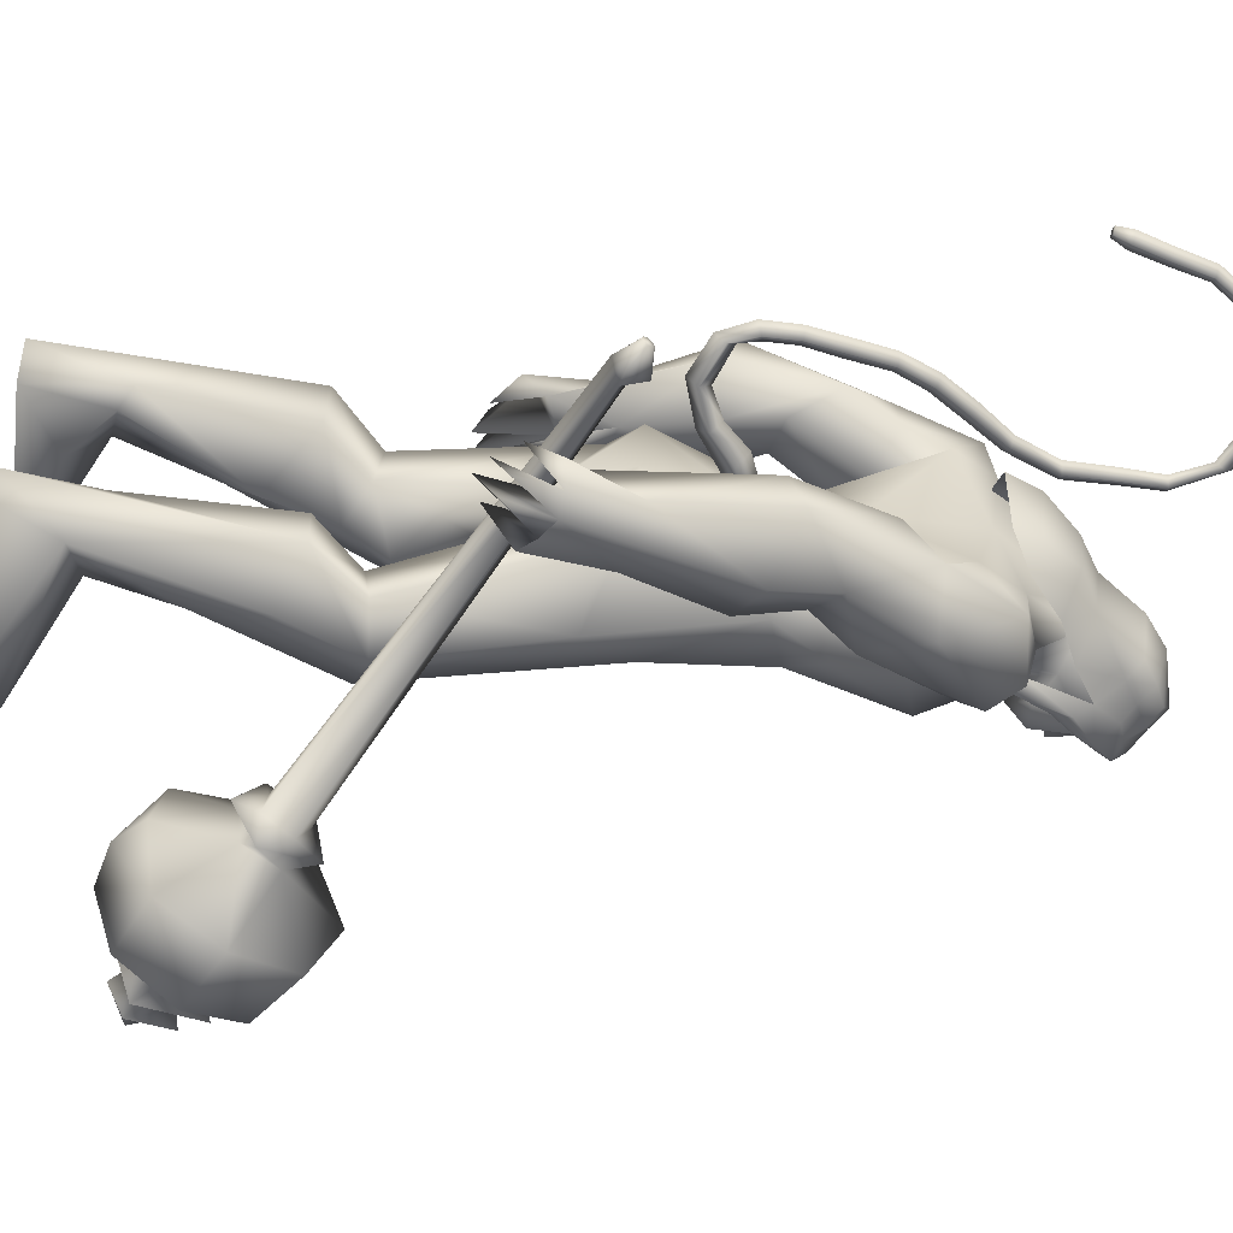
<metadata>
{"format":"obj","ext":"obj","renderer":"f3d","projection":"perspective","resolution":1024,"background":"white","views":[{"elev":-57.1,"azim":-98.0,"up":"+Y"}]}
</metadata>
<code>
o body_mesh15-geometry.001
v -0.4087 -0.3522 0.3526
v 0.05088 -0.1293 1.203
v -0.2544 -0.2904 0.3255
v -0.4031 -0.3277 1.497
v -0.4597 -0.7308 1.511
v -0.0735 -0.3465 1.835
v -0.1222 -0.697 1.878
v 0.1989 -0.855 1.914
v -0.08508 -0.9356 1.374
v -0.5384 -0.4615 -0.2499
v 0.1291 -0.4143 0.9592
v 0.2058 -0.2514 1.701
v 0.4953 -0.3766 2.063
v 0.2684 -0.09012 2.01
v -0.5835 -0.5679 3.128
v -0.4249 -0.1653 2.801
v -0.8353 -0.3856 3.34
v -0.7527 0.03885 3.318
v -0.6079 0.03059 4.005
v -0.7868 0.4719 3.348
v -0.4099 0.4606 4.29
v -0.1773 0.6477 4.129
v -0.4602 -0.4274 4.257
v -0.2481 -0.6298 4.13
v -0.1424 -0.8732 3.059
v 0.4562 -0.7144 1.834
v 0.07705 -0.7213 0.87
v -0.2335 -0.6755 0.1754
v 0.0398 -0.5651 0.2747
v -0.4599 -0.6698 -0.2643
v 0.4448 -1.072 -0.2388
v 0.5777 -0.4147 -0.2539
v 0.8516 -0.7002 -0.2676
v 0.8609 -0.539 -0.1276
v 0.8259 -0.8337 -0.1192
v 0.1322 -0.3882 0.01284
v 0.156 -0.6092 3.423
v 0.3384 -0.324 3.241
v 0.01132 -0.001274 2.864
v 0.2597 -0.01747 3.011
v 0.4235 -0.02718 3.396
v 0.1949 -0.4272 4.281
v 0.4382 -0.02761 4.349
v -0.01578 -0.6542 4.516
v -0.6218 0.0312 4.64
v 0.05955 0.6453 4.517
v -0.02426 0.857 4.92
v -0.7296 0.7325 5.203
v -0.5042 0.6669 4.739
v -0.7556 0.8954 4.907
v -0.6212 1.045 5.45
v -0.768 1.127 4.882
v -0.2391 1.142 5.55
v -0.2109 0.7435 5.638
v -0.5713 0.73 5.511
v -0.0777 0.1954 5.996
v -0.2054 0.008528 6.026
v -0.6163 0.04886 5.408
v -0.8037 -0.6529 5.217
v -0.1265 -0.8526 4.916
v 0.2498 -0.6902 5.039
v 0.2407 0.3983 4.282
v 0.2234 0.5874 3.347
v 0.3557 0.2771 3.205
v -0.424 0.0204 2.948
v -0.4498 0.2084 2.821
v -0.5386 0.6257 3.159
v 0.3348 0.6454 5.049
v 0.4595 -0.06085 5.166
v -0.00353 -0.8644 5.22
v 0.2148 -0.09223 5.459
v -0.1366 -1.137 5.341
v 0.001874 -0.3525 5.565
v -0.3176 -0.721 5.636
v -0.1685 -0.2209 5.996
v -0.6417 -0.6653 5.519
v 0.08992 -0.3187 5.896
v 0.2764 -0.1153 5.703
v 0.208 0.1566 5.892
v 0.3919 0.1083 5.798
v 0.2164 0.1987 6.264
v 0.3097 0.1899 6.223
v -0.1346 0.09596 6.353
v 0.1259 0.2491 5.563
v 0.1023 0.8482 5.235
v -0.1547 0.875 4.617
v -0.1364 1.127 4.592
v -0.7195 0.8786 4.213
v -0.3953 1.001 4.158
v -0.6541 0.8628 3.812
v -0.926 0.9886 4.552
v -0.944 1.117 3.787
v -0.9412 1.381 3.897
v -0.4946 1.584 3.922
v -0.5872 1.427 4.326
v -0.4318 1.303 4.938
v -0.02885 1.141 5.373
v -0.3589 1.272 4.217
v -0.2144 1.065 3.874
v -0.1706 1.349 3.908
v -0.413 1.069 3.248
v -0.4384 1.298 2.811
v -0.5176 1.427 3.147
v -0.1296 1.17 3.173
v -0.4953 1.431 2.639
v -0.3853 1.559 2.703
v -0.2382 1.587 2.765
v -0.06431 1.474 3.078
v -0.379 0.9683 2.964
v -0.1855 1.06 2.629
v -0.2036 1.242 2.899
v 0.07767 1.18 2.499
v -0.07079 1.56 2.743
v -0.1816 1.188 2.369
v -0.2375 1.401 2.463
v 0.1021 1.425 2.636
v -0.0929 1.394 2.484
v -0.02877 1.143 2.362
v -0.3749 1.233 2.458
v -0.1253 -0.2191 6.336
v 0.2742 -0.3607 5.789
v 0.437 -0.1464 5.668
v 0.5796 -0.06529 5.798
v 0.5059 -0.2983 5.8
v 0.4448 -0.3925 6.134
v 0.0668 -0.3629 6.188
v 0.4788 -0.2325 6.011
v 0.5562 -0.06455 5.931
v 0.5596 0.05187 6.133
v 0.5754 0.04456 6.354
v 0.6074 -0.1931 6.353
v 0.4659 -0.3885 6.358
v 0.5848 -0.1938 6.128
v 0.6202 -0.201 5.945
v 0.09291 -0.3573 6.267
v -0.6432 -0.6021 4.779
v -0.3581 -0.8456 4.595
v -0.6933 -0.9764 5.484
v -0.9617 -0.9836 4.969
v -1.149 -0.8782 4.7
v -1.008 -0.7786 4.325
v -0.3864 -1.098 4.565
v -0.9194 -1.341 4.401
v -0.7069 -1.209 4.235
v -0.9785 -1.499 3.962
v -1.367 -1.248 4.119
v -1.391 -0.9806 4.017
v -1.089 -0.7624 3.907
v -0.6177 -1.245 4.97
v -0.3225 -1.117 5.536
v -0.7264 -0.9351 4.185
v -0.6852 -1.014 3.794
v -0.665 -1.302 3.813
v -1.339 -1.331 3.268
v -1.115 -0.9778 3.273
v -0.8661 -1.143 3.096
v -0.8959 -1.365 3.17
v -1.27 -1.518 2.809
v -1.427 -1.482 2.819
v -1.546 -1.347 2.806
v -1.411 -1.215 2.926
v -1.214 -1.209 2.894
v -1.049 -1.19 2.87
v -1.002 -1.447 2.612
v -1.135 -1.509 2.717
v -1.395 -1.337 2.531
v -1.375 -1.129 2.414
v -0.9756 -1.046 2.583
v -1.094 -1.138 2.399
v -1.24 -1.095 2.336
v -1.257 -1.34 2.484
v -1.508 -1.16 2.583
v -0.2547 0.3594 1.819
v -0.2555 0.712 1.868
v -0.06904 0.8921 2.969
v 0.3241 0.6598 1.784
v 0.3504 0.3214 2.004
v 0.08759 0.06118 1.972
v 0.00722 0.2319 1.667
v -0.6015 0.3751 1.494
v -0.1884 0.1297 1.181
v -0.6726 0.4053 0.394
v -0.5327 0.3285 0.3155
v -0.6555 0.2832 -0.2596
v -0.8167 0.5331 -0.2537
v -0.7065 0.7283 -0.2646
v 0.2969 0.3605 -0.2546
v 0.2374 1.029 -0.2393
v 0.6007 0.6142 -0.2684
v 0.5899 0.7496 -0.1199
v -0.4786 0.7089 0.1737
v -0.6112 0.7817 1.511
v -0.2252 0.9452 1.355
v 0.07899 0.8333 1.866
v -0.08706 0.4044 0.9489
v -0.1151 0.7178 0.8534
v -0.2167 0.569 0.2685
v -0.1474 0.3833 0.0122
v 0.5922 0.4528 -0.1284
v -0.3605 -0.2328 -0.2592
v 0.4233 0.02235 3.766
v 0.3875 -0.1315 3.743
v 0.5687 0.1853 1.369
v 0.4927 -0.2447 1.264
v 0.3062 0.07137 3.766
v 0.3411 0.3025 1.369
f 1 2 3
f 4 2 1
f 4 5 6
f 6 5 7
f 5 8 7
f 5 9 8
f 4 1 5
f 5 1 10
f 2 11 3
f 12 11 2
f 12 13 11
f 12 14 13
f 6 14 12
f 15 6 7
f 15 16 6
f 16 15 17
f 17 15 25
f 15 7 25
f 7 8 25
f 9 26 8
f 9 27 26
f 28 27 9
f 28 29 27
f 30 31 28
f 32 31 30
f 32 33 31
f 32 34 33
f 34 29 35
f 36 29 34
f 28 35 29
f 35 28 31
f 31 33 35
f 34 35 33
f 3 29 36
f 11 29 3
f 27 29 11
f 26 27 11
f 26 11 13
f 25 8 26
f 25 26 37
f 38 37 26
f 40 38 39
f 41 38 40
f 37 38 41
f 24 42 44
f 23 24 44
f 45 19 23
f 45 21 19
f 21 47 46
f 48 47 21
f 48 49 47
f 48 50 49
f 51 50 48
f 51 52 50
f 53 51 54
f 51 55 54
f 55 51 48
f 55 57 56
f 57 55 58
f 55 48 58
f 58 48 45
f 48 21 45
f 59 45 23
f 23 44 60
f 60 44 61
f 61 44 42
f 61 42 43
f 43 41 62
f 43 42 41
f 63 41 64
f 41 40 64
f 64 40 39
f 65 66 39
f 66 65 18
f 18 65 16
f 65 39 16
f 39 38 13
f 38 26 13
f 39 13 14
f 6 39 14
f 16 39 6
f 18 16 17
f 20 175 67
f 21 46 22
f 22 46 62
f 68 62 46
f 68 43 62
f 69 43 68
f 69 61 43
f 60 61 70
f 69 70 61
f 71 70 69
f 71 72 70
f 73 72 71
f 73 74 72
f 75 74 73
f 75 76 74
f 76 58 59
f 57 58 76
f 57 76 75
f 75 73 77
f 77 73 71
f 77 71 78
f 79 78 71
f 79 80 78
f 81 82 79
f 56 81 79
f 83 81 56
f 83 56 57
f 56 79 84
f 79 71 84
f 84 71 97
f 71 85 97
f 71 69 85
f 85 69 68
f 47 85 68
f 86 85 47
f 85 86 87
f 88 89 86
f 88 90 89
f 91 90 88
f 92 90 91
f 91 93 92
f 93 52 95
f 52 93 91
f 91 88 49
f 88 86 49
f 49 86 47
f 91 49 50
f 50 52 91
f 52 96 95
f 52 51 96
f 51 53 96
f 96 53 97
f 97 53 54
f 97 54 84
f 56 84 54
f 54 55 56
f 85 87 97
f 96 97 87
f 95 96 87
f 87 86 89
f 87 89 98
f 98 89 99
f 90 99 89
f 94 98 100
f 95 98 94
f 95 87 98
f 93 95 94
f 98 99 100
f 90 101 99
f 92 101 90
f 92 102 101
f 92 103 102
f 93 103 92
f 93 94 103
f 100 99 104
f 101 104 99
f 102 103 105
f 103 106 105
f 103 107 106
f 103 94 107
f 94 108 107
f 94 100 108
f 100 104 108
f 109 110 104
f 111 110 109
f 104 110 111
f 108 104 111
f 108 111 112
f 111 113 112
f 102 111 101
f 106 111 102
f 111 106 114
f 106 115 114
f 106 107 115
f 107 108 113
f 113 108 116
f 108 112 116
f 113 116 112
f 107 113 117
f 113 118 117
f 111 118 113
f 111 107 118
f 111 114 107
f 107 114 115
f 107 117 118
f 102 119 106
f 102 105 119
f 106 119 105
f 101 111 109
f 101 109 104
f 47 68 46
f 83 57 75
f 83 75 120
f 120 75 126
f 75 77 126
f 78 121 77
f 78 122 121
f 123 122 80
f 123 124 122
f 121 124 125
f 124 121 122
f 77 121 125
f 77 125 126
f 125 124 127
f 127 124 128
f 128 124 123
f 128 123 80
f 80 122 78
f 80 129 128
f 79 129 80
f 79 82 129
f 82 130 129
f 130 131 129
f 132 125 131
f 126 125 132
f 133 125 127
f 131 125 133
f 131 133 129
f 127 134 133
f 128 134 127
f 128 133 134
f 129 133 128
f 120 126 135
f 58 45 59
f 59 23 60
f 59 60 136
f 136 60 137
f 137 60 70
f 74 150 72
f 74 138 150
f 76 138 74
f 76 59 138
f 138 59 139
f 59 136 139
f 140 139 136
f 203 206 201
f 140 136 141
f 141 136 137
f 143 144 142
f 143 145 144
f 146 145 143
f 140 147 146
f 147 140 148
f 140 141 148
f 139 140 146
f 146 143 139
f 139 143 149
f 143 142 149
f 149 142 72
f 70 72 142
f 149 72 150
f 139 149 138
f 138 149 150
f 70 142 137
f 141 137 151
f 142 151 137
f 142 144 151
f 144 152 151
f 144 153 152
f 145 153 144
f 148 151 152
f 141 151 148
f 146 154 145
f 146 147 154
f 147 148 155
f 148 152 155
f 155 152 156
f 153 156 152
f 153 157 156
f 145 157 153
f 145 158 157
f 154 158 145
f 154 159 158
f 160 159 154
f 161 162 159
f 161 155 162
f 147 155 161
f 147 161 154
f 161 160 154
f 157 163 156
f 157 164 163
f 158 164 157
f 158 165 164
f 159 166 158
f 159 167 166
f 162 167 159
f 162 158 167
f 155 163 162
f 163 168 156
f 155 168 163
f 155 156 168
f 163 165 162
f 163 169 165
f 164 169 163
f 169 164 165
f 162 165 170
f 165 171 170
f 158 171 165
f 158 170 171
f 162 170 158
f 158 166 167
f 172 159 160
f 161 159 172
f 161 172 160
f 66 173 39
f 67 173 66
f 67 174 173
f 67 175 174
f 64 176 63
f 64 177 176
f 39 177 64
f 39 178 177
f 173 178 39
f 173 179 178
f 180 179 173
f 180 181 179
f 182 181 180
f 182 183 181
f 182 184 183
f 185 184 182
f 186 184 185
f 186 187 184
f 188 187 186
f 188 189 187
f 188 191 190
f 186 191 188
f 186 185 191
f 192 185 182
f 185 192 191
f 192 193 191
f 180 192 182
f 192 194 193
f 192 174 194
f 192 173 174
f 192 180 173
f 174 175 194
f 175 176 194
f 175 63 176
f 179 177 178
f 195 177 179
f 176 177 195
f 193 194 176
f 193 176 196
f 176 195 196
f 195 183 197
f 183 198 197
f 183 184 198
f 184 187 198
f 198 187 199
f 187 189 199
f 190 197 199
f 191 197 190
f 191 196 197
f 191 193 196
f 196 195 197
f 197 198 199
f 188 190 189
f 199 189 190
f 181 183 195
f 179 181 195
f 67 66 20
f 18 20 66
f 36 34 32
f 200 36 32
f 3 36 200
f 1 3 200
f 10 1 200
f 200 30 10
f 200 32 30
f 30 28 10
f 10 28 5
f 5 28 9
f 4 6 12
f 4 12 2
f 202 203 201
f 202 204 203
f 202 205 206
f 202 206 204
f 204 206 203
f 201 205 202
f 206 205 201
f 19 18 17
f 19 20 18
f 21 20 19
f 20 21 22
f 23 19 17
f 17 24 23
f 17 25 24
f 42 37 41
f 24 37 42
f 24 25 37
f 62 41 63
f 20 22 175
f 22 63 175
f 22 62 63
o Cylinder_Cylinder.001
v 1.17 -0.9472 1.597
v -2.039 -1.09 2.977
v 1.095 -0.9946 1.441
v -1.913 -1.189 3.031
v 1.077 -1.193 1.409
v 1.179 -1.268 1.621
v -1.897 -1.063 3.095
v 1.22 -1.113 1.698
v -2.036 -0.9859 3.046
v -2.031 -1.244 3.048
v -1.954 -1.159 3.198
v -2.154 -1.072 3.154
v -2.167 -1.084 3.128
v -2.172 -1.113 3.117
v -2.167 -1.142 3.128
v -2.154 -1.154 3.154
v -2.141 -1.142 3.18
v -2.136 -1.113 3.191
v -2.029 -1.02 3.178
v 1.151 -0.8066 1.413
v 1.066 -1.113 1.23
v 1.151 -1.42 1.413
v 1.351 -1.244 1.798
v 1.305 -0.8867 1.722
v 1.317 -0.8787 1.464
v 1.219 -0.9988 1.271
v 1.242 -1.28 1.315
v 1.364 -1.331 1.569
v 1.407 -1.009 1.663
v 1.27 -1.113 0.7746
v 1.601 -1.813 1.326
v 1.922 -1.101 1.961
v 1.415 -0.6023 0.8482
v 1.413 -1.627 0.8658
v 1.863 -1.624 1.767
v 1.848 -0.5991 1.758
v 1.601 -0.4133 1.326
v 1.462 -1.113 0.5756
v 1.926 -0.664 0.6684
v 1.812 -1.107 0.4962
v 1.914 -1.564 0.6612
v 2.094 -1.773 1.086
v 2.319 -1.563 1.476
v 2.384 -1.119 1.672
v 2.318 -0.6627 1.49
v 2.094 -0.454 1.086
v 2.324 -0.8881 0.8947
v 2.256 -1.113 0.7558
v 2.324 -1.338 0.8947
v 2.462 -1.113 1.178
v 2.497 -0.7681 1.072
v 2.275 -0.95 0.6009
v 2.354 -1.458 0.7778
v 2.588 -1.277 1.243
v 2.555 -0.9374 0.9309
v 2.453 -1.044 0.7265
v 2.494 -1.289 0.8106
v 2.6 -1.172 1.033
v 2.554 -0.8774 0.7267
v 2.496 -1.113 0.6079
v 2.563 -1.351 0.7362
v 2.717 -1.228 1.054
v 2.686 -0.9336 0.9979
v 2.817 -1.118 0.7325
v 2.719 -1.167 0.7225
v 2.772 -1.113 0.8465
f 210 212 213
f 209 211 208
f 211 212 210
f 222 216 217
f 207 230 226
f 214 207 213
f 213 215 225
f 215 218 225
f 213 225 217
f 210 213 217
f 210 217 216
f 210 216 208
f 225 218 224
f 220 208 221
f 215 208 220
f 226 230 235
f 215 219 218
f 207 214 230
f 211 209 227
f 228 227 232
f 209 207 226
f 229 228 234
f 243 242 251
f 227 226 232
f 226 231 232
f 243 235 242
f 232 236 233
f 231 243 232
f 238 234 241
f 237 233 240
f 236 232 239
f 242 238 251
f 213 207 208
f 236 244 240
f 238 241 249
f 249 241 237
f 237 240 247
f 240 244 246
f 244 239 246
f 245 239 243
f 252 251 256
f 256 249 248
f 253 256 257
f 251 250 256
f 255 247 246
f 246 245 253
f 256 255 259
f 245 252 253
f 256 260 257
f 255 254 259
f 257 260 261
f 254 253 258
f 253 257 258
f 264 260 259
f 259 258 263
f 262 258 257
f 265 269 270
f 261 264 268
f 264 263 267
f 267 263 262
f 272 268 271
f 266 265 270
f 267 266 271
f 272 271 270
f 208 211 210
f 213 208 215
f 217 225 224
f 223 217 224
f 221 216 222
f 214 212 229
f 229 212 228
f 212 211 228
f 228 211 227
f 243 231 235
f 230 229 235
f 235 229 234
f 234 228 233
f 238 235 234
f 237 234 233
f 235 238 242
f 234 237 241
f 233 236 240
f 232 243 239
f 244 236 239
f 250 249 256
f 248 247 255
f 265 261 269
f 266 262 265
f 262 261 265
f 269 268 272
f 212 214 213
f 223 222 217
f 222 220 221
f 224 218 223
f 218 219 223
f 219 220 222
f 223 219 222
f 208 216 221
f 219 215 220
f 231 226 235
f 214 229 230
f 209 226 227
f 233 228 232
f 252 243 251
f 238 250 251
f 207 209 208
f 250 238 249
f 248 249 237
f 248 237 247
f 247 240 246
f 239 245 246
f 252 245 243
f 253 252 256
f 255 256 248
f 254 255 246
f 254 246 253
f 260 256 259
f 254 258 259
f 260 264 261
f 263 264 259
f 258 262 263
f 261 262 257
f 269 272 270
f 269 261 268
f 268 264 267
f 266 267 262
f 268 267 271
f 271 266 270
o tail_mesh15-geometry
v -0.5504 0.03491 3.894
v -1.016 0.06618 3.601
v -0.5606 0.1528 3.967
v -1.048 0.1623 3.677
v -0.6043 0.03614 4.071
v -1.092 0.06719 3.755
v -0.5833 -0.08174 3.972
v -1.058 -0.02894 3.675
v -1.339 0.08732 3.49
v -1.315 0.1686 3.57
v -1.3 0.08817 3.649
v -1.324 0.006913 3.572
v -1.733 0.1228 3.846
v -1.66 0.1894 3.868
v -1.597 0.1234 3.893
v -1.663 0.05679 3.875
v -1.679 0.1529 4.375
v -1.607 0.2195 4.364
v -1.538 0.1536 4.361
v -1.606 0.08693 4.372
v -1.506 0.1871 4.941
v -1.444 0.2537 4.908
v -1.381 0.1878 4.882
v -1.44 0.1211 4.914
v -1.151 0.2205 5.441
v -1.099 0.2871 5.412
v -1.038 0.2212 5.389
v -1.096 0.1545 5.418
v -1.008 0.2557 6.065
v -0.9505 0.3223 6.071
v -0.8845 0.2564 6.081
v -0.9503 0.1897 6.078
v -1.1 0.2867 6.637
v -1.081 0.3533 6.692
v -1.063 0.2874 6.753
v -1.086 0.2207 6.696
v -1.743 0.3214 6.782
v -1.775 0.3881 6.828
v -1.814 0.3221 6.878
v -1.781 0.2554 6.826
v -2.199 0.3544 6.354
v -2.254 0.4211 6.366
v -2.317 0.3551 6.375
v -2.257 0.2884 6.36
v -2.316 0.382 5.849
v -2.381 0.4487 5.865
v -2.447 0.3827 5.873
v -2.383 0.316 5.857
v -2.375 0.3887 5.741
v -2.413 0.4281 5.75
v -2.452 0.3891 5.755
v -2.414 0.3497 5.745
v -1.017 0.2381 5.745
v -0.9521 0.1721 5.752
v -0.8868 0.2388 5.753
v -0.9526 0.3047 5.745
v -1.427 0.304 6.785
v -1.414 0.2381 6.84
v -1.397 0.3047 6.9
v -1.407 0.3707 6.838
v -0.9875 0.2712 6.383
v -0.9358 0.2052 6.39
v -0.8758 0.2719 6.397
v -0.9352 0.3378 6.383
v -1.621 0.17 4.675
v -1.552 0.104 4.67
v -1.486 0.1707 4.657
v -1.553 0.2366 4.663
v -1.727 0.1378 4.112
v -1.659 0.07186 4.111
v -1.593 0.1385 4.102
v -1.66 0.2045 4.103
v -1.341 0.2038 5.19
v -1.273 0.1378 5.16
v -1.216 0.2045 5.127
v -1.277 0.2704 5.154
v -2.028 0.3379 6.606
v -2.067 0.2719 6.651
v -2.105 0.3386 6.702
v -2.061 0.4046 6.656
v -2.255 0.3682 6.095
v -2.316 0.3022 6.098
v -2.38 0.3689 6.113
v -2.314 0.4349 6.104
v -1.626 0.105 3.61
v -1.604 0.03185 3.683
v -1.575 0.1058 3.748
v -1.597 0.179 3.679
v -0.7908 0.05054 3.768
v -0.8577 0.1575 3.858
v -0.9296 0.05166 3.936
v -0.8677 -0.05534 3.851
f 361 274 362
f 362 276 363
f 274 280 281
f 364 280 274
f 363 278 280
f 273 275 279
f 357 358 288
f 280 278 284
f 278 276 282
f 276 274 281
f 341 342 292
f 358 359 287
f 359 360 287
f 360 357 286
f 337 338 296
f 342 343 291
f 343 344 291
f 344 341 290
f 345 346 300
f 338 339 295
f 339 340 295
f 340 337 294
f 325 326 304
f 346 347 299
f 347 348 299
f 348 345 298
f 333 334 308
f 326 327 303
f 327 328 303
f 328 325 302
f 329 330 312
f 334 335 307
f 335 336 307
f 336 333 306
f 349 350 316
f 330 331 311
f 331 332 311
f 332 329 310
f 353 354 320
f 350 351 315
f 351 352 315
f 352 349 314
f 317 320 324
f 354 355 319
f 355 356 319
f 356 353 318
f 322 321 323
f 320 319 323
f 319 318 323
f 318 317 322
f 297 300 326
f 300 299 327
f 299 298 327
f 298 297 328
f 305 308 330
f 308 307 331
f 307 306 331
f 306 305 332
f 301 304 334
f 304 303 335
f 303 302 335
f 302 301 336
f 289 292 338
f 292 291 339
f 291 290 339
f 290 289 340
f 285 288 342
f 288 287 343
f 287 286 343
f 286 285 344
f 293 296 346
f 296 295 347
f 295 294 347
f 294 293 348
f 309 312 350
f 312 311 351
f 311 310 351
f 310 309 352
f 313 316 354
f 316 315 355
f 315 314 355
f 314 313 356
f 281 284 358
f 284 283 359
f 283 282 359
f 282 281 360
f 273 361 362
f 275 362 363
f 279 364 273
f 277 363 279
f 274 276 362
f 276 278 363
f 280 284 281
f 361 364 274
f 364 363 280
f 275 277 279
f 285 357 288
f 278 283 284
f 283 278 282
f 282 276 281
f 289 341 292
f 288 358 287
f 360 286 287
f 357 285 286
f 293 337 296
f 292 342 291
f 344 290 291
f 341 289 290
f 297 345 300
f 296 338 295
f 340 294 295
f 337 293 294
f 301 325 304
f 300 346 299
f 348 298 299
f 345 297 298
f 305 333 308
f 304 326 303
f 328 302 303
f 325 301 302
f 309 329 312
f 308 334 307
f 336 306 307
f 333 305 306
f 313 349 316
f 312 330 311
f 332 310 311
f 329 309 310
f 317 353 320
f 316 350 315
f 352 314 315
f 349 313 314
f 321 317 324
f 320 354 319
f 356 318 319
f 353 317 318
f 321 324 323
f 324 320 323
f 318 322 323
f 317 321 322
f 325 297 326
f 326 300 327
f 298 328 327
f 297 325 328
f 329 305 330
f 330 308 331
f 306 332 331
f 305 329 332
f 333 301 334
f 334 304 335
f 302 336 335
f 301 333 336
f 337 289 338
f 338 292 339
f 290 340 339
f 289 337 340
f 341 285 342
f 342 288 343
f 286 344 343
f 285 341 344
f 345 293 346
f 346 296 347
f 294 348 347
f 293 345 348
f 349 309 350
f 350 312 351
f 310 352 351
f 309 349 352
f 353 313 354
f 354 316 355
f 314 356 355
f 313 353 356
f 357 281 358
f 358 284 359
f 282 360 359
f 281 357 360
f 275 273 362
f 277 275 363
f 364 361 273
f 363 364 279
o hair_mesh18-geometry
v -0.1131 -0.365 6.361
v 0.000654 -0.4404 6.266
v 0.03886 -0.3946 6.467
v -0.3382 -0.2927 6.042
v -0.09554 -0.5144 5.937
v -0.394 -0.5167 5.79
v -0.6117 -0.2668 5.893
v -0.6305 -0.4439 5.57
v -0.761 -0.2591 5.636
v -0.811 -0.2402 5.448
v -0.9248 0.1871 5.422
v -0.8003 0.2319 5.684
v -0.5665 0.5033 5.63
v -0.432 0.4406 5.887
v -0.3637 0.6021 5.562
v -0.1219 0.5546 5.78
v -0.1794 0.3353 6.035
v -0.3674 0.122 6.091
v -0.617 0.1114 5.926
v -0.2165 -0.03082 6.393
v 0.05479 0.299 6.354
v -0.02681 -0.08818 6.553
v 0.2032 0.2551 6.46
v 0.3312 0.1544 6.541
v 0.3557 0.06412 6.59
v 0.3538 -0.06344 6.565
v 0.2817 -0.2501 6.618
v 0.1982 -0.3714 6.546
v 0.1571 -0.4374 6.365
v 0.1796 -0.4566 6.112
v 0.2913 -0.4537 6.298
v 0.4089 -0.5382 6.153
v 0.2311 -0.5453 5.996
v 0.0666 -0.42 5.673
v 0.1577 -0.4893 5.64
v 0.1011 -0.541 5.336
v 0.1889 -0.4138 5.627
v 0.3225 -0.3856 5.887
v 0.4576 -0.4062 6.082
v 0.5376 -0.4072 6.214
v 0.5245 -0.5034 6.283
v 0.4641 -0.3805 6.369
v 0.3243 -0.4151 6.459
v 0.4305 -0.2721 6.519
v 0.6138 -0.1197 6.386
v 0.5034 0.01932 6.495
v 0.4616 0.1608 6.455
v 0.327 0.2345 6.358
v 0.4525 0.1837 6.291
v 0.5701 0.03882 6.364
v 0.6552 -0.02629 6.418
v 0.6241 -0.199 6.306
v 0.5822 -0.3151 6.421
v 0.6303 -0.3568 6.332
v 0.7049 -0.06166 6.329
v 0.6467 0.02419 6.21
v 0.6828 0.1224 6.277
v 0.5954 0.1992 6.145
v 0.567 0.0777 6.067
v 0.4454 0.1002 5.882
v 0.4256 0.2238 5.988
v 0.3546 0.2353 6.105
v 0.1903 0.3092 6.258
v 0.139 0.4129 5.927
v 0.2629 0.2066 5.827
v 0.388 0.2625 5.786
v 0.3674 0.1332 5.775
v 0.342 0.2098 5.53
v -0.6202 0.508 5.442
f 365 366 367
f 368 366 365
f 368 369 366
f 368 370 369
f 371 370 368
f 371 372 370
f 373 372 371
f 374 372 373
f 373 375 374
f 376 375 373
f 376 377 375
f 378 377 376
f 377 378 379
f 378 380 379
f 378 381 380
f 378 382 381
f 382 378 383
f 383 378 376
f 383 376 371
f 371 376 373
f 382 383 371
f 382 371 368
f 384 382 368
f 384 381 382
f 384 385 381
f 386 385 384
f 385 386 387
f 387 386 388
f 388 386 389
f 389 386 390
f 390 386 391
f 386 392 391
f 386 367 392
f 386 365 367
f 386 384 365
f 384 368 365
f 367 393 392
f 367 366 393
f 366 394 393
f 369 394 366
f 393 394 395
f 394 396 395
f 394 397 396
f 398 397 394
f 398 399 397
f 398 400 399
f 399 400 401
f 402 399 401
f 397 399 402
f 396 397 402
f 396 402 403
f 404 396 403
f 405 396 404
f 395 396 405
f 406 395 405
f 395 406 407
f 408 407 406
f 408 391 407
f 390 391 408
f 409 390 408
f 410 390 409
f 389 390 410
f 411 389 410
f 411 388 389
f 388 411 412
f 412 411 413
f 411 414 413
f 411 410 414
f 410 415 414
f 410 409 415
f 415 409 416
f 417 416 409
f 417 418 416
f 417 405 418
f 417 406 405
f 408 406 417
f 409 408 417
f 418 405 404
f 418 404 416
f 415 416 419
f 419 416 420
f 419 420 421
f 421 420 422
f 420 423 422
f 422 423 424
f 425 422 424
f 426 422 425
f 426 413 422
f 412 413 426
f 427 412 426
f 387 412 427
f 387 388 412
f 385 387 427
f 381 385 427
f 381 427 428
f 428 427 426
f 381 428 380
f 413 421 422
f 413 414 421
f 414 415 421
f 415 419 421
f 429 426 425
f 429 425 430
f 425 424 430
f 424 431 430
f 430 431 432
f 429 430 432
f 391 392 407
f 392 393 407
f 393 395 407
f 433 377 379
f 377 433 375

</code>
